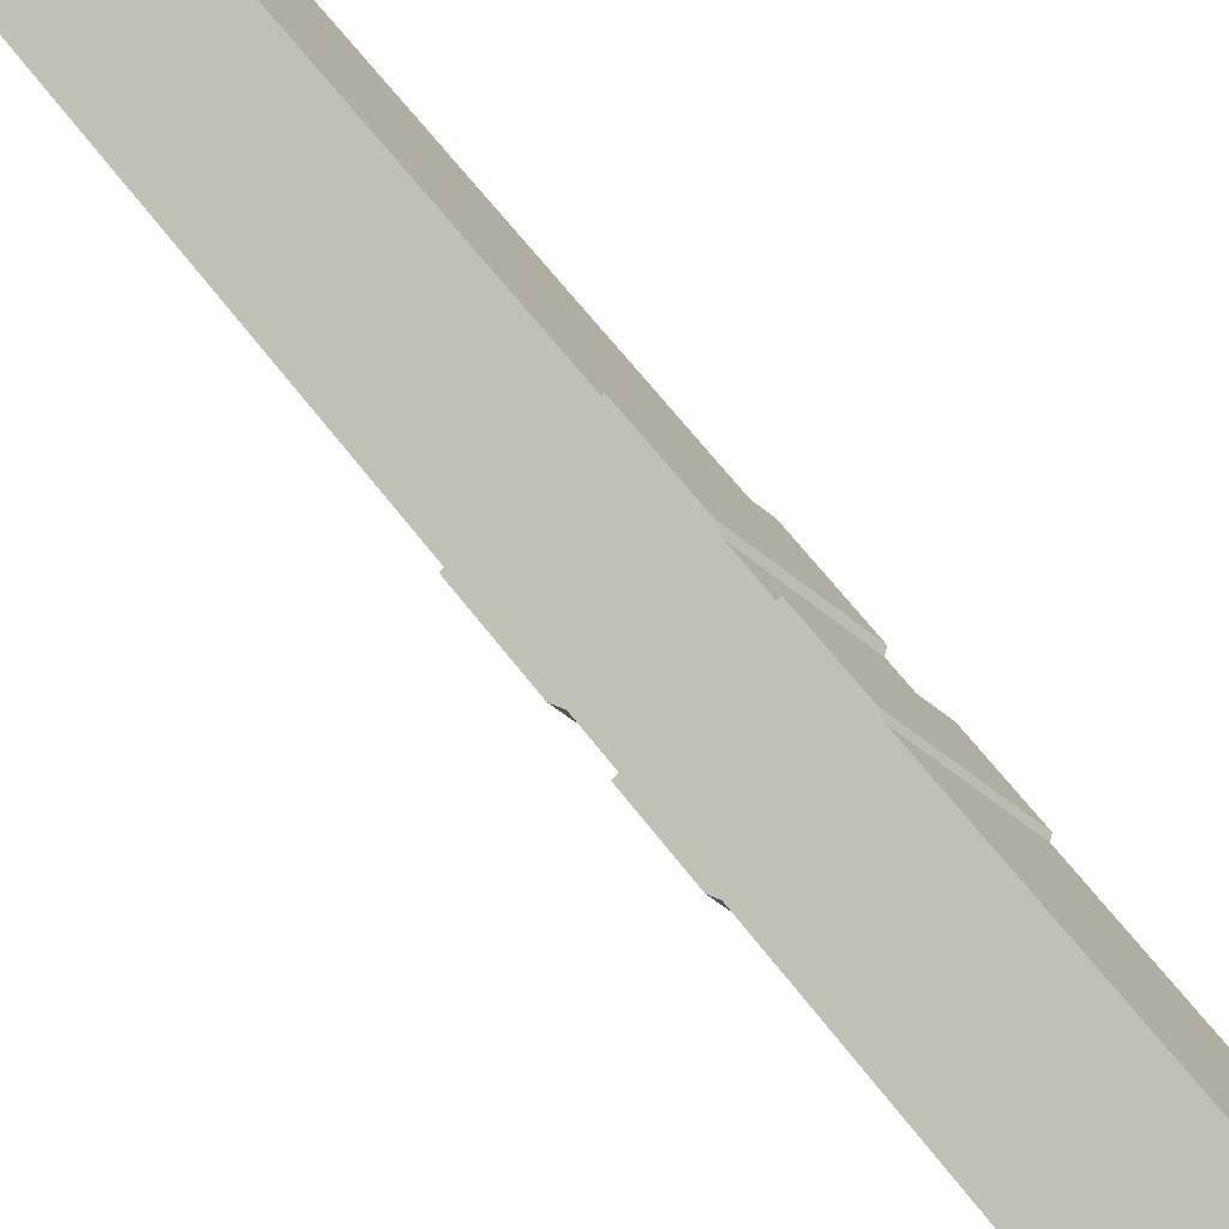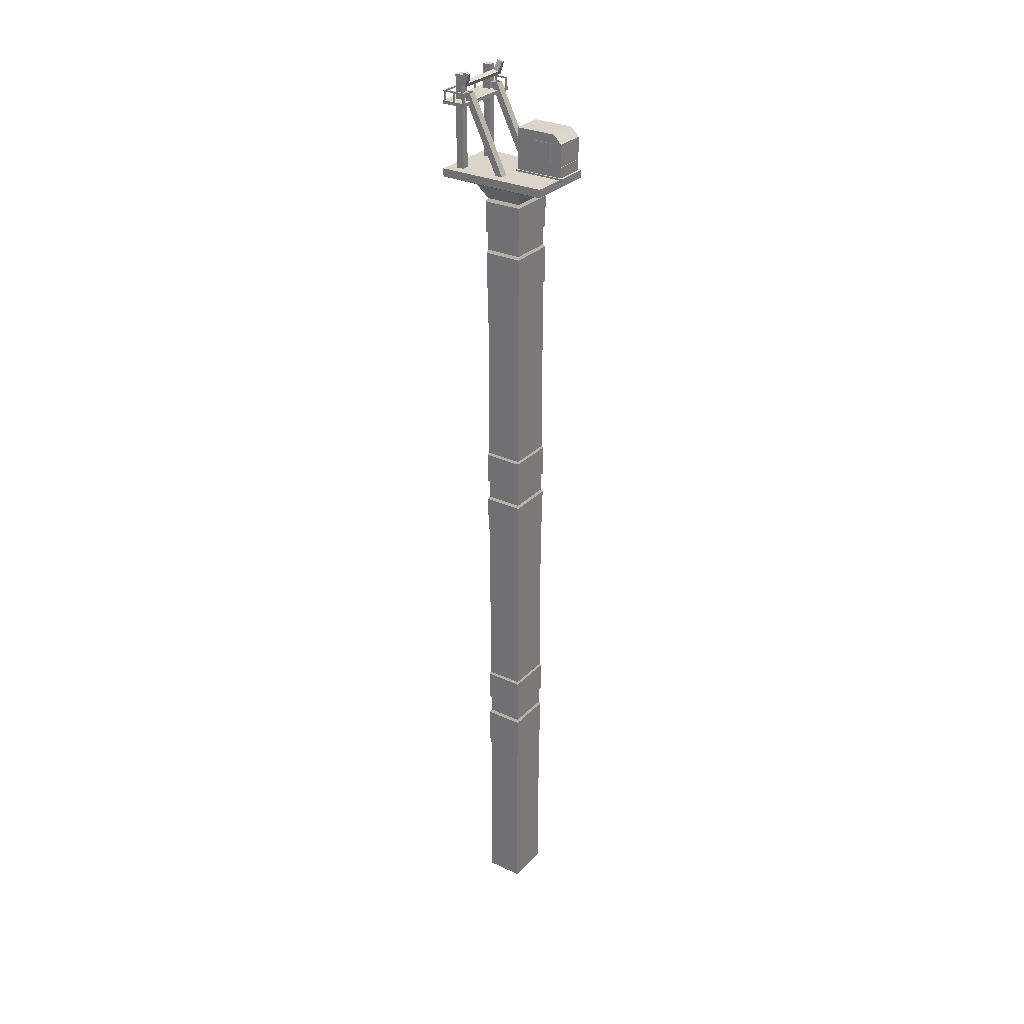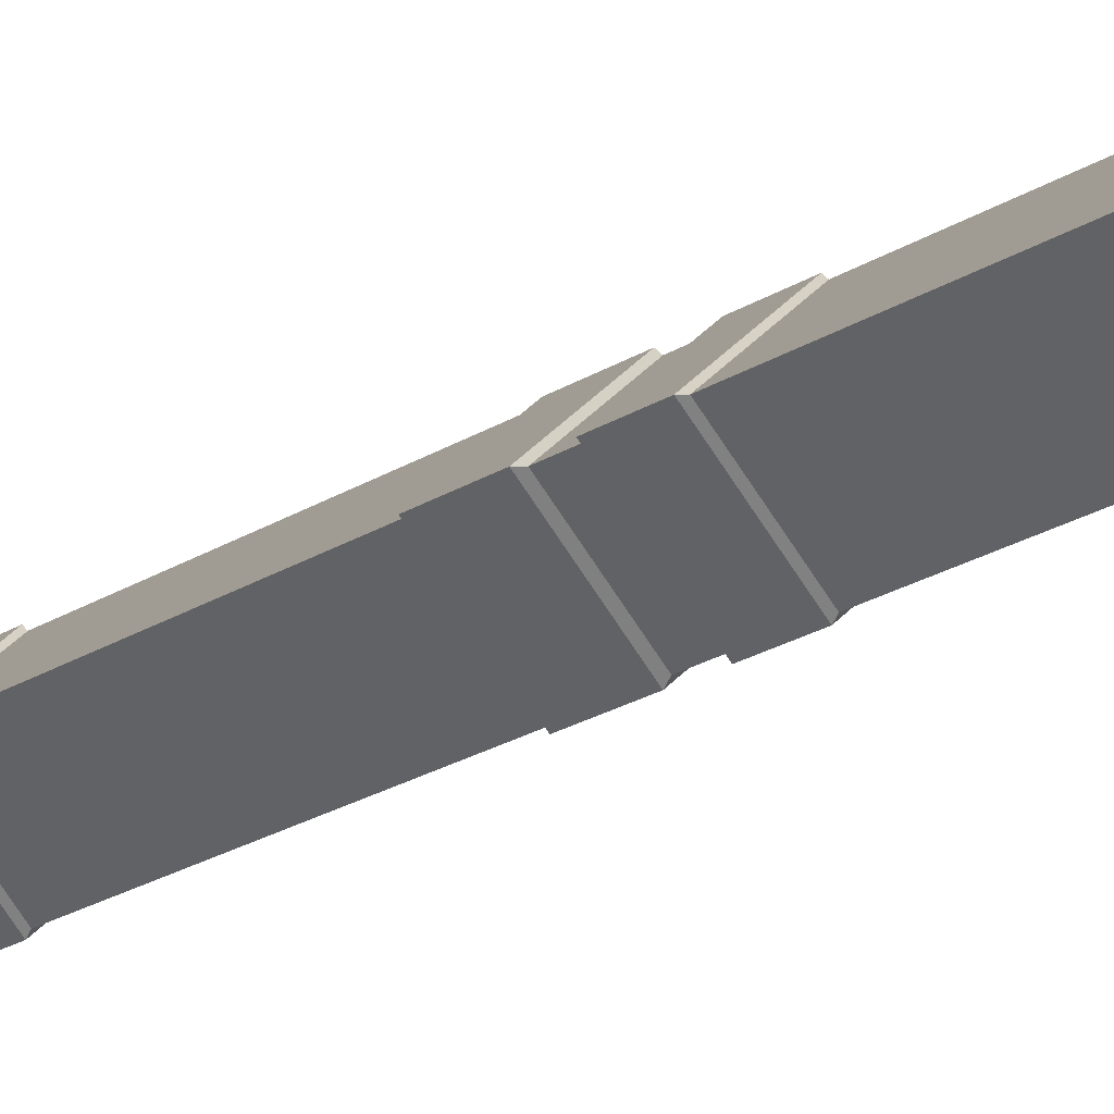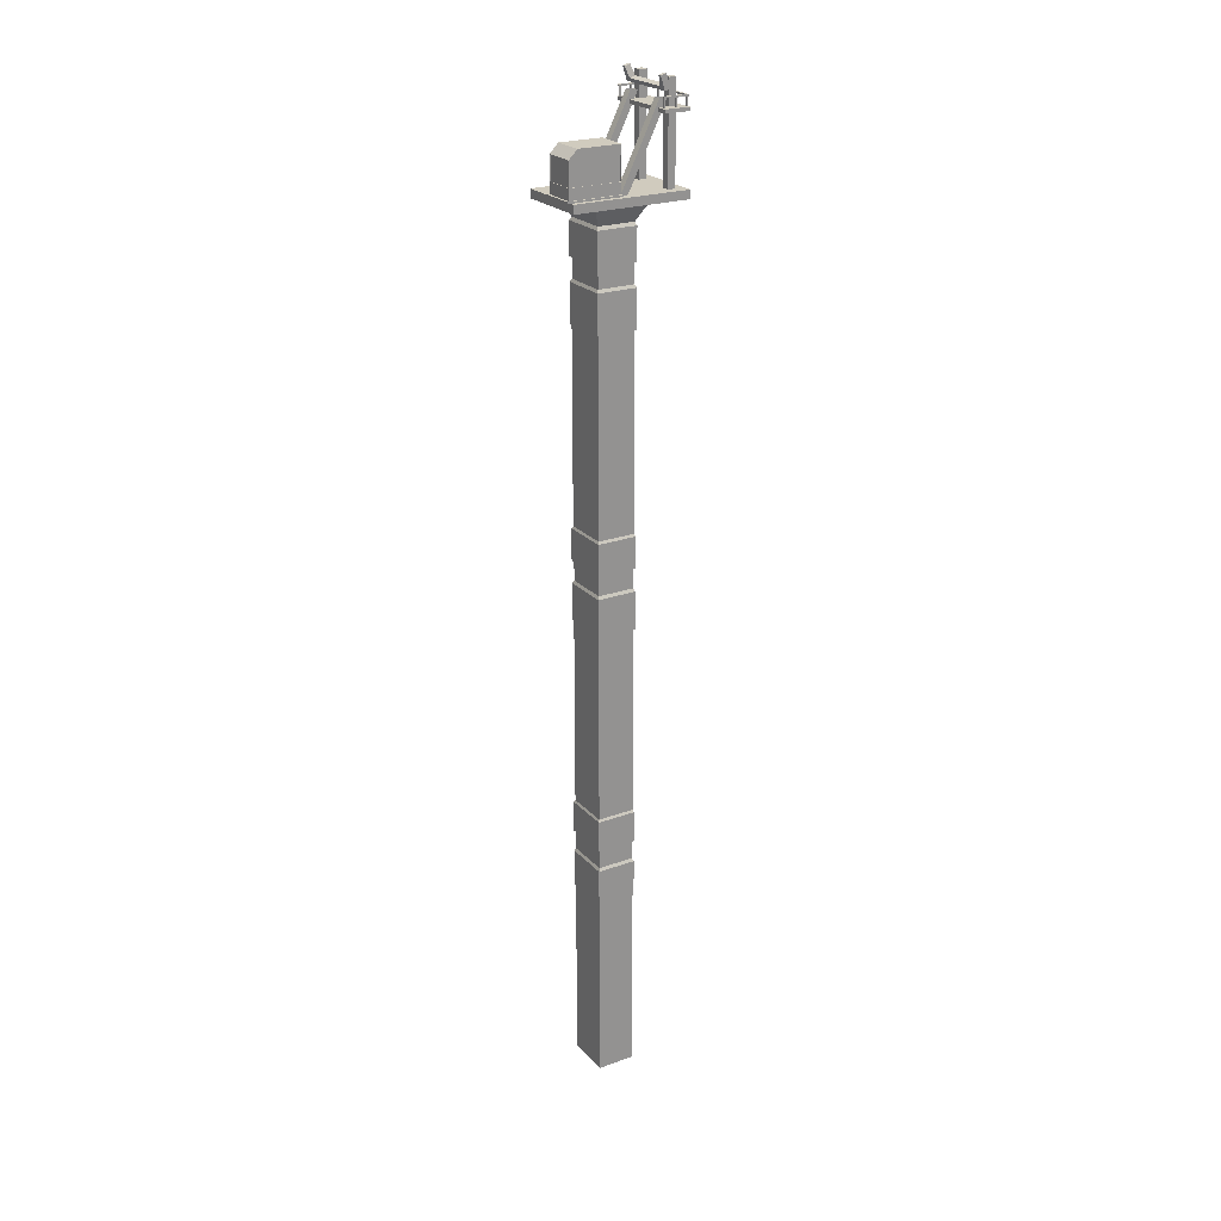
<metadata>
{"format":"obj","ext":"obj","renderer":"f3d","projection":"perspective","resolution":1024,"background":"white","views":[{"elev":37.3,"azim":152.8,"up":"+Z"},{"elev":29.4,"azim":-104.4,"up":"+Y"},{"elev":-14.7,"azim":148.6,"up":"+Z"},{"elev":23.6,"azim":10.0,"up":"+Y"}]}
</metadata>
<code>
v 2.594 89.84 -84.8
v -5.538 89.84 -77.72
v 2.594 90.62 -84.8
v -5.538 90.62 -77.72
v 7.123 90.62 -79.61
v -1.009 90.62 -72.52
v 7.123 89.84 -79.61
v -1.009 89.84 -72.52
v 3.945 89.68 -77.81
v 0.3243 89.68 -74.66
v -3.499 89.68 -79.05
v 0.1211 89.68 -82.2
v 2.87 88.24 -77.99
v 0.2949 88.24 -75.75
v -2.425 88.24 -78.87
v 0.1504 88.24 -81.11
v 3.09 87.94 -77.96
v 0.3009 87.94 -75.53
v -2.644 87.94 -78.9
v 0.1444 87.94 -81.34
v 3.09 84.98 -77.96
v 0.3009 84.98 -75.53
v -2.644 84.98 -78.9
v 0.1444 84.98 -81.34
v 2.879 84.98 -77.99
v 0.2952 84.98 -75.74
v -2.434 84.98 -78.87
v 0.1502 84.98 -81.12
v 2.879 83.14 -77.99
v 0.2952 83.14 -75.74
v -2.434 83.14 -78.87
v 0.1502 83.14 -81.12
v 3.073 82.87 -77.96
v 0.3004 82.87 -75.54
v -2.627 82.87 -78.9
v 0.1449 82.87 -81.32
v 3.073 79.33 -77.96
v 0.3004 79.33 -75.54
v -2.627 79.33 -78.9
v 0.1449 79.33 -81.32
v 2.929 79.33 -77.98
v 0.2965 79.33 -75.69
v -2.483 79.33 -78.88
v 0.1488 79.33 -81.17
v 2.929 61.42 -77.98
v 0.2965 61.42 -75.69
v -2.483 61.42 -78.88
v 0.1488 61.42 -81.17
v -3.671 90.63 -75.11
v -1.533 90.63 -72.66
v -3.671 90.79 -75.11
v -1.533 90.79 -72.66
v 0.1349 90.79 -78.43
v 2.272 90.79 -75.98
v 0.1349 90.63 -78.43
v 2.272 90.63 -75.98
v -3.414 90.79 -75.15
v -1.46 90.79 -72.91
v -0.6556 90.79 -73.61
v -2.609 90.79 -75.85
v -3.414 91.73 -75.15
v -1.46 91.73 -72.91
v -0.6556 91.73 -73.61
v -2.609 91.73 -75.85
v -3.414 93.95 -75.15
v -1.46 93.95 -72.91
v -0.6556 93.95 -73.61
v -2.609 93.95 -75.85
v -2.812 94.75 -75.67
v -0.8593 94.75 -73.43
v -0.6556 94.75 -73.61
v -2.609 94.75 -75.85
v -3.364 91.79 -75.09
v -1.51 91.79 -72.97
v -1.51 93.89 -72.97
v -3.364 93.89 -75.09
v -3.317 91.79 -75.13
v -1.463 91.79 -73.01
v -1.463 93.89 -73.01
v -3.317 93.89 -75.13
v -1.077 90.79 -77.19
v 0.8758 90.79 -74.94
v -1.077 91.73 -77.19
v 0.8758 91.73 -74.94
v -1.077 93.95 -77.19
v 0.8758 93.95 -74.94
v -1.077 94.75 -77.19
v 0.8758 94.75 -74.94
v 0.1705 90.79 -78.27
v 2.124 90.79 -76.03
v 0.1705 91.73 -78.27
v 2.124 91.73 -76.03
v 0.1705 93.95 -78.27
v 2.124 93.95 -76.03
v 0.1705 94.75 -78.27
v 2.124 94.75 -76.03
v -2.567 90.84 -75.89
v -2.567 91.75 -75.89
v -1.119 91.75 -77.15
v -1.119 90.84 -77.15
v -2.567 93.9 -75.89
v -1.119 93.9 -77.15
v -2.549 90.88 -75.91
v -2.549 91.77 -75.91
v -1.146 91.77 -77.14
v -1.146 90.88 -77.14
v -2.549 93.85 -75.91
v -1.146 93.85 -77.14
v -1.417 91.79 -72.95
v -0.632 91.79 -73.63
v -0.632 93.88 -73.63
v -1.417 93.88 -72.95
v 0.8628 91.79 -74.93
v 0.8628 93.88 -74.93
v 2.081 91.79 -75.99
v 2.081 93.88 -75.99
v -1.46 91.79 -73
v -0.6745 91.79 -73.68
v -0.6745 93.88 -73.68
v -1.46 93.88 -73
v 0.8202 91.79 -74.98
v 0.8202 93.88 -74.98
v 2.038 91.79 -76.04
v 2.038 93.88 -76.04
v 5.378 90.54 -80.24
v 4.838 90.54 -79.77
v 5.378 99.41 -80.24
v 4.838 99.41 -79.77
v 5.848 99.41 -79.7
v 5.308 99.41 -79.23
v 5.848 90.54 -79.7
v 5.308 90.54 -79.23
v 2.519 90.54 -83.52
v 1.979 90.54 -83.05
v 2.519 99.42 -83.52
v 1.979 99.42 -83.05
v 2.989 99.42 -82.98
v 2.449 99.42 -82.51
v 2.989 90.54 -82.98
v 2.449 90.54 -82.51
v 1.968 98.59 -83.02
v 1.586 98.42 -82.69
v 2.054 98.9 -82.77
v 1.671 98.73 -82.44
v 5.034 98.9 -79.35
v 4.651 98.73 -79.02
v 5.275 98.59 -79.23
v 4.892 98.42 -78.9
v 1.756 98.59 -83.27
v 1.373 98.42 -82.93
v 1.295 98.73 -82.87
v 1.678 98.9 -83.2
v 5.41 98.9 -78.92
v 5.027 98.73 -78.58
v 5.105 98.42 -78.65
v 5.488 98.59 -78.99
v 1.661 99.82 -82.76
v 1.278 99.65 -82.42
v 1.448 99.82 -83
v 1.065 99.65 -82.67
v 4.968 99.82 -78.96
v 4.585 99.65 -78.63
v 4.798 99.65 -78.38
v 5.18 99.82 -78.72
v -0.8349 90.54 -80.6
v -1.375 90.54 -80.13
v 1.878 97.85 -82.96
v 1.338 97.85 -82.49
v 2.348 97.85 -82.42
v 1.808 97.85 -81.95
v -0.3644 90.54 -80.06
v -0.9043 90.54 -79.59
v 2.024 90.54 -77.32
v 1.484 90.54 -76.85
v 4.737 97.85 -79.68
v 4.197 97.85 -79.21
v 5.208 97.85 -79.14
v 4.668 97.85 -78.67
v 2.495 90.54 -76.78
v 1.955 90.54 -76.31
v 2.336 96.81 -84.77
v 0.5842 96.81 -83.25
v 2.336 97.14 -84.77
v 0.5842 97.14 -83.25
v 6.969 97.14 -79.46
v 5.217 97.14 -77.93
v 6.969 96.81 -79.46
v 5.217 96.81 -77.93
v 0.7441 97.13 -83.31
v 0.6353 97.13 -83.22
v 0.7441 97.95 -83.31
v 0.6353 97.95 -83.22
v 0.8304 97.95 -83.22
v 0.7216 97.95 -83.12
v 0.8304 97.13 -83.22
v 0.7216 97.13 -83.12
v 1.542 97.13 -84.01
v 1.433 97.13 -83.91
v 1.542 97.95 -84.01
v 1.433 97.95 -83.91
v 1.628 97.95 -83.91
v 1.519 97.95 -83.82
v 1.628 97.13 -83.91
v 1.519 97.13 -83.82
v 2.335 97.13 -84.7
v 2.226 97.13 -84.61
v 2.335 97.95 -84.7
v 2.226 97.95 -84.61
v 2.421 97.95 -84.6
v 2.313 97.95 -84.51
v 2.421 97.13 -84.6
v 2.313 97.13 -84.51
v 3.928 97.13 -82.87
v 3.82 97.13 -82.78
v 3.928 97.95 -82.87
v 3.82 97.95 -82.78
v 4.015 97.95 -82.77
v 3.906 97.95 -82.68
v 4.015 97.13 -82.77
v 3.906 97.13 -82.68
v 5.445 97.13 -81.13
v 5.336 97.13 -81.04
v 5.445 97.95 -81.13
v 5.336 97.95 -81.04
v 5.531 97.95 -81.03
v 5.423 97.95 -80.94
v 5.531 97.13 -81.03
v 5.423 97.13 -80.94
v 6.75 97.13 -79.63
v 6.642 97.13 -79.54
v 6.75 97.95 -79.63
v 6.642 97.95 -79.54
v 6.837 97.95 -79.54
v 6.728 97.95 -79.44
v 6.837 97.13 -79.54
v 6.728 97.13 -79.44
v 2.337 97.95 -84.75
v 0.5694 97.95 -83.21
v 2.337 98.1 -84.75
v 0.5694 98.1 -83.21
v 2.462 98.1 -84.61
v 0.694 98.1 -83.06
v 2.462 97.95 -84.61
v 0.694 97.95 -83.06
v 6.755 97.95 -79.68
v 4.987 97.95 -78.14
v 6.755 98.1 -79.68
v 4.987 98.1 -78.14
v 6.88 98.1 -79.54
v 5.112 98.1 -78
v 6.88 97.95 -79.54
v 5.112 97.95 -78
v 2.462 97.95 -84.61
v 2.312 97.95 -84.48
v 2.462 98.1 -84.61
v 2.312 98.1 -84.48
v 6.755 98.1 -79.68
v 6.605 98.1 -79.55
v 6.755 97.95 -79.68
v 6.605 97.95 -79.55
v 6.745 97.13 -79.64
v 6.637 97.13 -79.55
v 6.745 97.95 -79.64
v 6.637 97.95 -79.55
v 6.832 97.95 -79.54
v 6.723 97.95 -79.45
v 6.832 97.13 -79.54
v 6.723 97.13 -79.45
v 5.952 97.13 -78.95
v 5.843 97.13 -78.85
v 5.952 97.95 -78.95
v 5.843 97.95 -78.85
v 6.038 97.95 -78.85
v 5.93 97.95 -78.75
v 6.038 97.13 -78.85
v 5.93 97.13 -78.75
v 5.154 97.13 -78.25
v 5.046 97.13 -78.16
v 5.154 97.95 -78.25
v 5.046 97.95 -78.16
v 5.241 97.95 -78.15
v 5.132 97.95 -78.06
v 5.241 97.13 -78.15
v 5.132 97.13 -78.06
f 1 2 4 3
f 3 4 6 5
f 5 6 8 7
f 2 8 6 4
f 7 1 3 5
f 7 8 10 9
f 8 2 11 10
f 2 1 12 11
f 1 7 9 12
f 9 10 14 13
f 10 11 15 14
f 11 12 16 15
f 12 9 13 16
f 13 14 18 17
f 14 15 19 18
f 15 16 20 19
f 16 13 17 20
f 17 18 22 21
f 18 19 23 22
f 19 20 24 23
f 20 17 21 24
f 21 22 26 25
f 22 23 27 26
f 23 24 28 27
f 24 21 25 28
f 25 26 30 29
f 26 27 31 30
f 27 28 32 31
f 28 25 29 32
f 29 30 34 33
f 30 31 35 34
f 31 32 36 35
f 32 29 33 36
f 33 34 38 37
f 34 35 39 38
f 35 36 40 39
f 36 33 37 40
f 37 38 42 41
f 38 39 43 42
f 39 40 44 43
f 40 37 41 44
f 41 42 46 45
f 42 43 47 46
f 43 44 48 47
f 44 41 45 48
f 49 50 52 51
f 69 70 71 72
f 53 54 56 55
f 50 56 54 52
f 55 49 51 53
f 51 52 58 57
f 52 54 59 58
f 54 53 60 59
f 53 51 57 60
f 57 58 62 61
f 58 59 63 62
f 90 89 91 92
f 60 57 61 64
f 77 78 79 80
f 117 118 119 120
f 92 91 93 94
f 64 61 65 68
f 65 66 70 69
f 66 67 71 70
f 94 93 95 96
f 68 65 69 72
f 61 62 74 73
f 62 66 75 74
f 66 65 76 75
f 65 61 73 76
f 73 74 78 77
f 74 75 79 78
f 75 76 80 79
f 76 73 77 80
f 59 60 81 82
f 103 104 105 106
f 63 59 82 84
f 104 107 108 105
f 119 118 121 122
f 68 72 87 85
f 72 71 88 87
f 71 67 86 88
f 82 81 89 90
f 81 83 91 89
f 84 82 90 92
f 83 85 93 91
f 122 121 123 124
f 85 87 95 93
f 87 88 96 95
f 88 86 94 96
f 60 64 98 97
f 83 81 100 99
f 81 60 97 100
f 64 68 101 98
f 68 85 102 101
f 85 83 99 102
f 97 98 104 103
f 99 100 106 105
f 100 97 103 106
f 98 101 107 104
f 101 102 108 107
f 102 99 105 108
f 62 63 110 109
f 67 66 112 111
f 66 62 109 112
f 63 84 113 110
f 86 67 111 114
f 84 92 115 113
f 92 94 116 115
f 94 86 114 116
f 109 110 118 117
f 111 112 120 119
f 112 109 117 120
f 110 113 121 118
f 114 111 119 122
f 113 115 123 121
f 115 116 124 123
f 116 114 122 124
f 125 126 128 127
f 127 128 130 129
f 129 130 132 131
f 126 132 130 128
f 131 125 127 129
f 133 134 136 135
f 135 136 138 137
f 137 138 140 139
f 134 140 138 136
f 139 133 135 137
f 149 150 151 152
f 143 144 146 145
f 153 154 155 156
f 147 148 142 141
f 142 148 146 144
f 147 141 143 145
f 141 142 150 149
f 142 144 151 150
f 158 157 159 160
f 143 141 149 152
f 161 162 163 164
f 146 148 155 154
f 148 147 156 155
f 147 145 153 156
f 144 143 157 158
f 143 152 159 157
f 152 151 160 159
f 151 144 158 160
f 145 146 162 161
f 146 154 163 162
f 154 153 164 163
f 153 145 161 164
f 165 166 168 167
f 169 170 172 171
f 166 172 170 168
f 171 165 167 169
f 173 174 176 175
f 177 178 180 179
f 174 180 178 176
f 179 173 175 177
f 181 182 184 183
f 183 184 186 185
f 185 186 188 187
f 187 188 182 181
f 182 188 186 184
f 187 181 183 185
f 189 190 192 191
f 193 194 196 195
f 190 196 194 192
f 195 189 191 193
f 197 198 200 199
f 201 202 204 203
f 198 204 202 200
f 203 197 199 201
f 205 206 208 207
f 209 210 212 211
f 206 212 210 208
f 211 205 207 209
f 213 214 216 215
f 217 218 220 219
f 214 220 218 216
f 219 213 215 217
f 221 222 224 223
f 225 226 228 227
f 222 228 226 224
f 227 221 223 225
f 229 230 232 231
f 231 232 234 233
f 233 234 236 235
f 235 236 230 229
f 230 236 234 232
f 235 229 231 233
f 237 238 240 239
f 239 240 242 241
f 241 242 244 243
f 243 244 238 237
f 238 244 242 240
f 243 237 239 241
f 245 246 248 247
f 247 248 250 249
f 249 250 252 251
f 251 252 246 245
f 246 252 250 248
f 251 245 247 249
f 255 256 258 257
f 259 260 254 253
f 254 260 258 256
f 259 253 255 257
f 261 262 264 263
f 265 266 268 267
f 262 268 266 264
f 267 261 263 265
f 269 270 272 271
f 273 274 276 275
f 270 276 274 272
f 275 269 271 273
f 277 278 280 279
f 281 282 284 283
f 278 284 282 280
f 283 277 279 281
v 2.87 61.59 -77.99
v 0.2949 61.59 -75.75
v -2.425 61.59 -78.87
v 0.1504 61.59 -81.11
v 3.09 61.29 -77.96
v 0.3009 61.29 -75.53
v -2.644 61.29 -78.9
v 0.1444 61.29 -81.34
v 3.09 58.33 -77.96
v 0.3009 58.33 -75.53
v -2.644 58.33 -78.9
v 0.1444 58.33 -81.34
v 2.879 58.33 -77.99
v 0.2952 58.33 -75.74
v -2.434 58.33 -78.87
v 0.1502 58.33 -81.12
v 2.879 56.49 -77.99
v 0.2952 56.49 -75.74
v -2.434 56.49 -78.87
v 0.1502 56.49 -81.12
v 3.073 56.22 -77.96
v 0.3004 56.22 -75.54
v -2.627 56.22 -78.9
v 0.1449 56.22 -81.32
v 3.073 52.69 -77.96
v 0.3004 52.69 -75.54
v -2.627 52.69 -78.9
v 0.1449 52.69 -81.32
v 2.929 52.69 -77.98
v 0.2965 52.69 -75.69
v -2.483 52.69 -78.88
v 0.1488 52.69 -81.17
v 2.929 34.77 -77.98
v 0.2965 34.77 -75.69
v -2.483 34.77 -78.88
v 0.1488 34.77 -81.17
f 285 286 290 289
f 286 287 291 290
f 287 288 292 291
f 288 285 289 292
f 289 290 294 293
f 290 291 295 294
f 291 292 296 295
f 292 289 293 296
f 293 294 298 297
f 294 295 299 298
f 295 296 300 299
f 296 293 297 300
f 297 298 302 301
f 298 299 303 302
f 299 300 304 303
f 300 297 301 304
f 301 302 306 305
f 302 303 307 306
f 303 304 308 307
f 304 301 305 308
f 305 306 310 309
f 306 307 311 310
f 307 308 312 311
f 308 305 309 312
f 309 310 314 313
f 310 311 315 314
f 311 312 316 315
f 312 309 313 316
f 313 314 318 317
f 314 315 319 318
f 315 316 320 319
f 316 313 317 320
v 2.87 34.95 -77.99
v 0.2949 34.95 -75.75
v -2.425 34.95 -78.87
v 0.1504 34.95 -81.11
v 3.09 34.65 -77.96
v 0.3009 34.65 -75.53
v -2.644 34.65 -78.9
v 0.1444 34.65 -81.34
v 3.09 31.68 -77.96
v 0.3009 31.68 -75.53
v -2.644 31.68 -78.9
v 0.1444 31.68 -81.34
v 2.879 31.68 -77.99
v 0.2952 31.68 -75.74
v -2.434 31.68 -78.87
v 0.1502 31.68 -81.12
v 2.879 29.85 -77.99
v 0.2952 29.85 -75.74
v -2.434 29.85 -78.87
v 0.1502 29.85 -81.12
v 3.073 29.58 -77.96
v 0.3004 29.58 -75.54
v -2.627 29.58 -78.9
v 0.1449 29.58 -81.32
v 3.073 26.04 -77.96
v 0.3004 26.04 -75.54
v -2.627 26.04 -78.9
v 0.1449 26.04 -81.32
v 2.929 26.04 -77.98
v 0.2965 26.04 -75.69
v -2.483 26.04 -78.88
v 0.1488 26.04 -81.17
v 2.929 8.124 -77.98
v 0.2965 8.124 -75.69
v -2.483 8.124 -78.88
v 0.1488 8.124 -81.17
f 321 322 326 325
f 322 323 327 326
f 323 324 328 327
f 324 321 325 328
f 325 326 330 329
f 326 327 331 330
f 327 328 332 331
f 328 325 329 332
f 329 330 334 333
f 330 331 335 334
f 331 332 336 335
f 332 329 333 336
f 333 334 338 337
f 334 335 339 338
f 335 336 340 339
f 336 333 337 340
f 337 338 342 341
f 338 339 343 342
f 339 340 344 343
f 340 337 341 344
f 341 342 346 345
f 342 343 347 346
f 343 344 348 347
f 344 341 345 348
f 345 346 350 349
f 346 347 351 350
f 347 348 352 351
f 348 345 349 352
f 349 350 354 353
f 350 351 355 354
f 351 352 356 355
f 352 349 353 356

</code>
